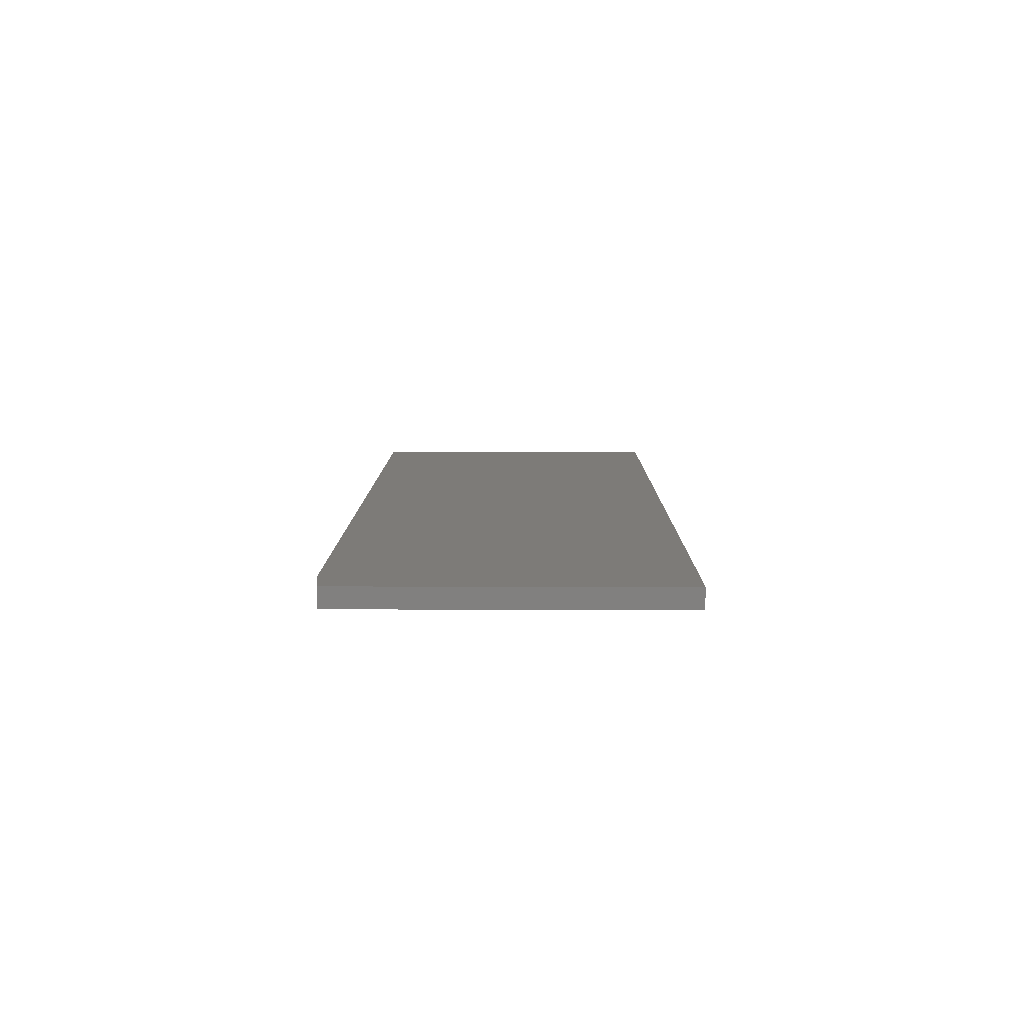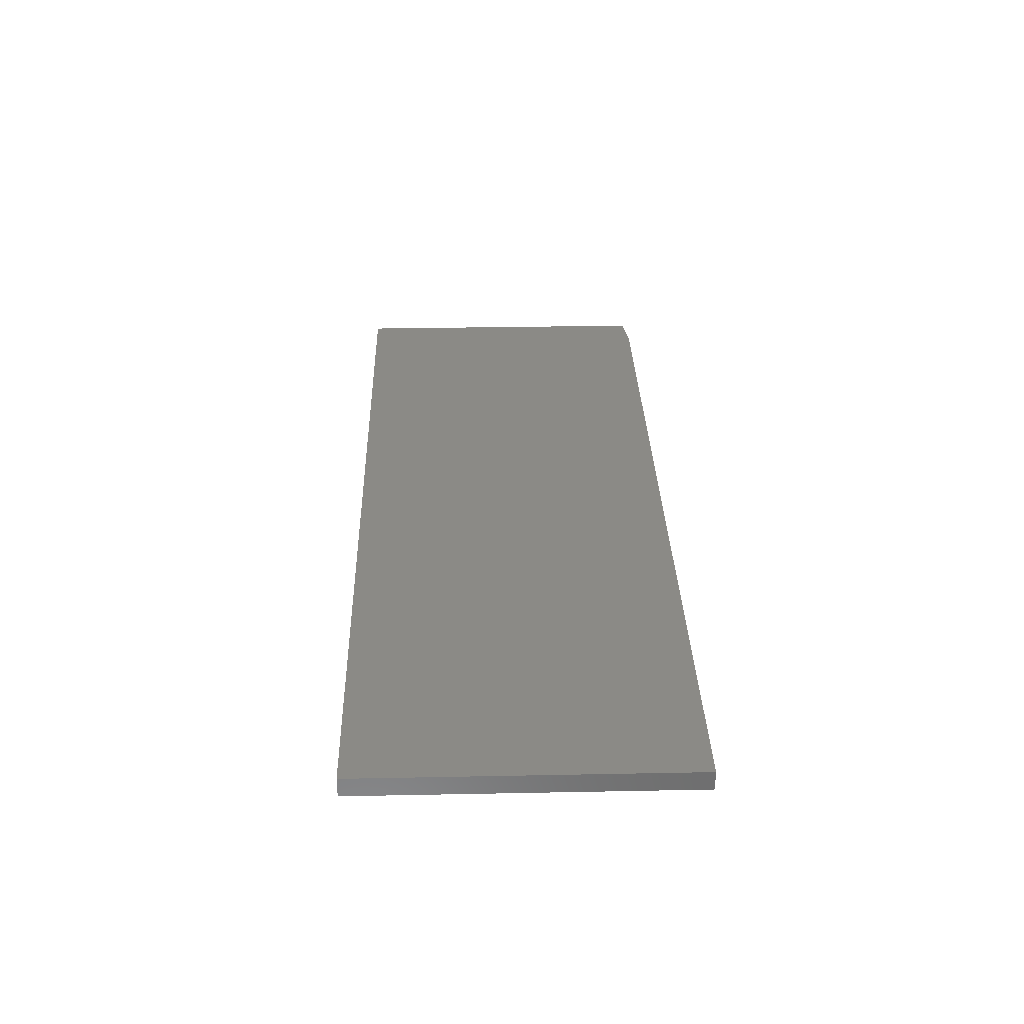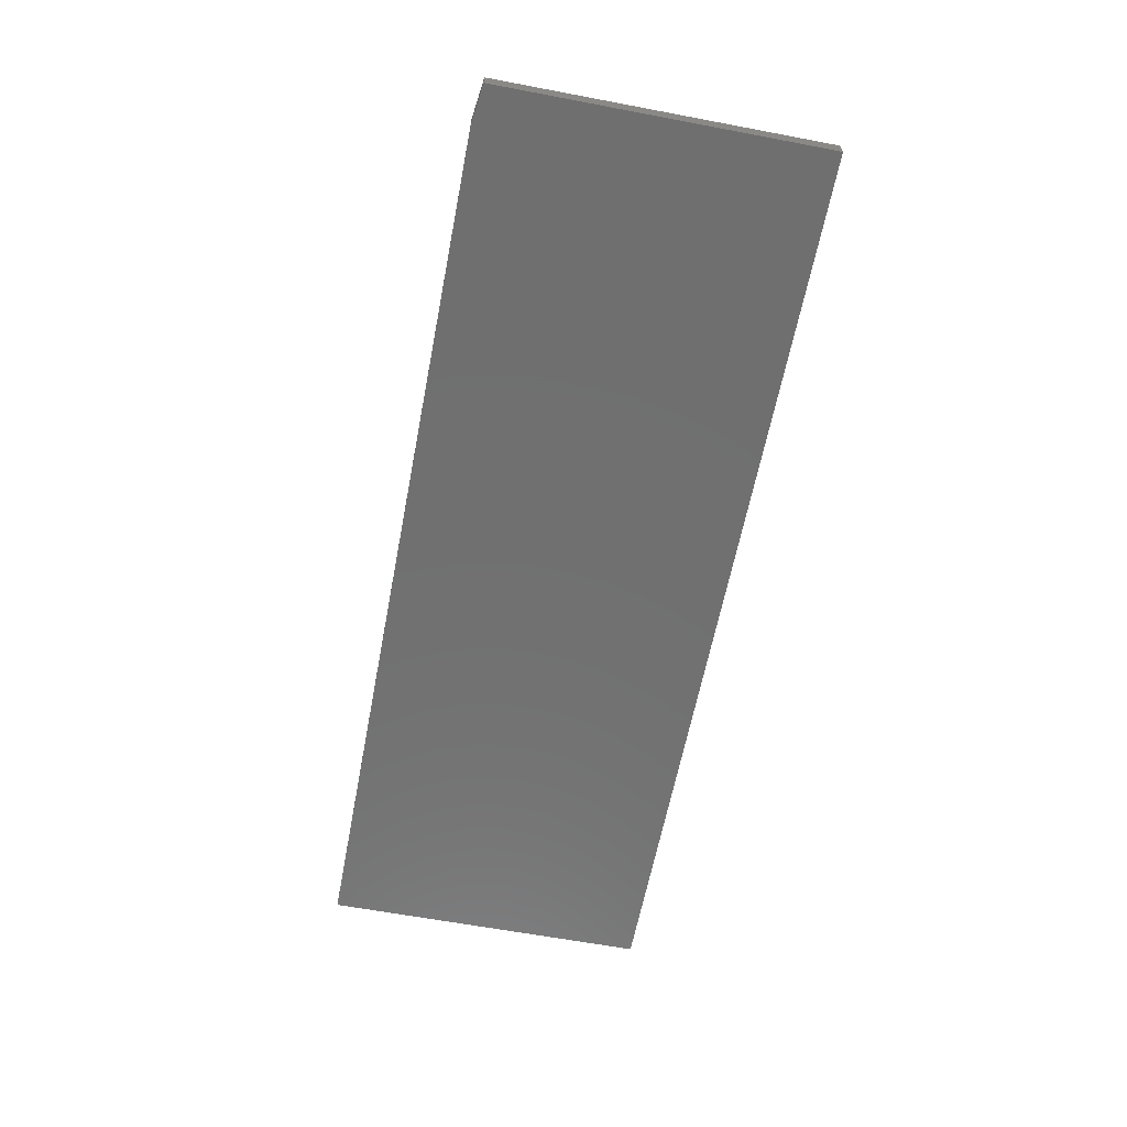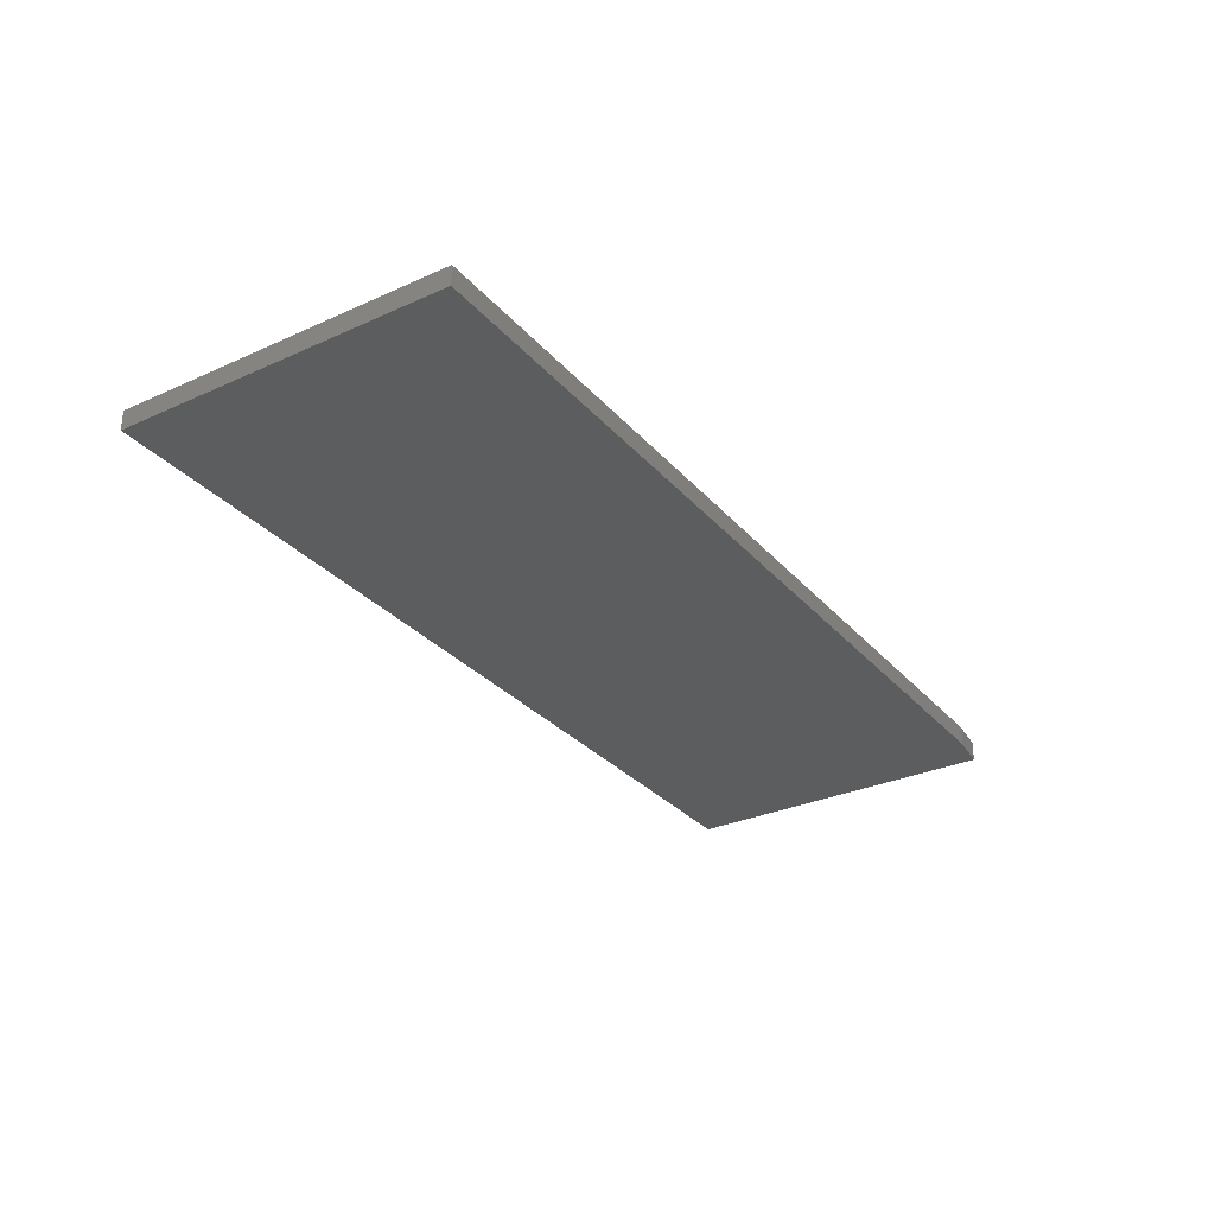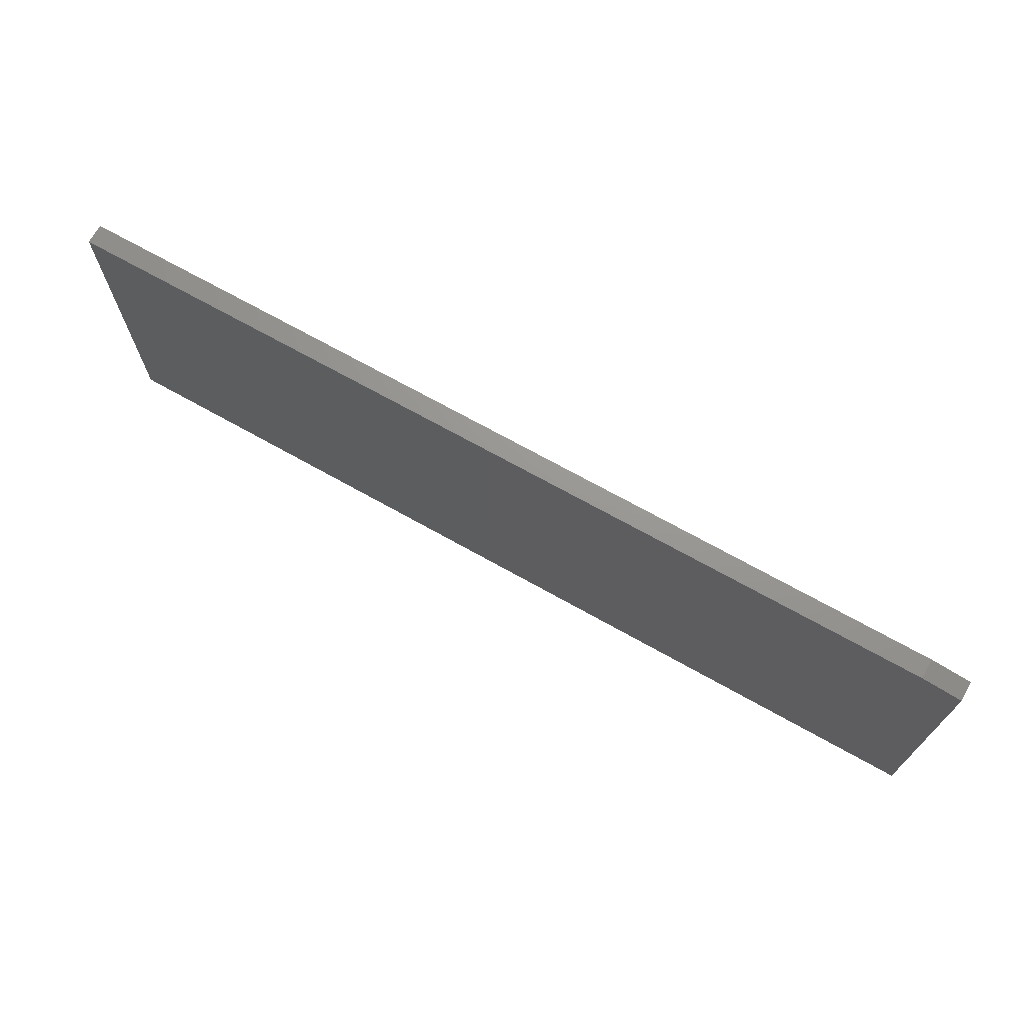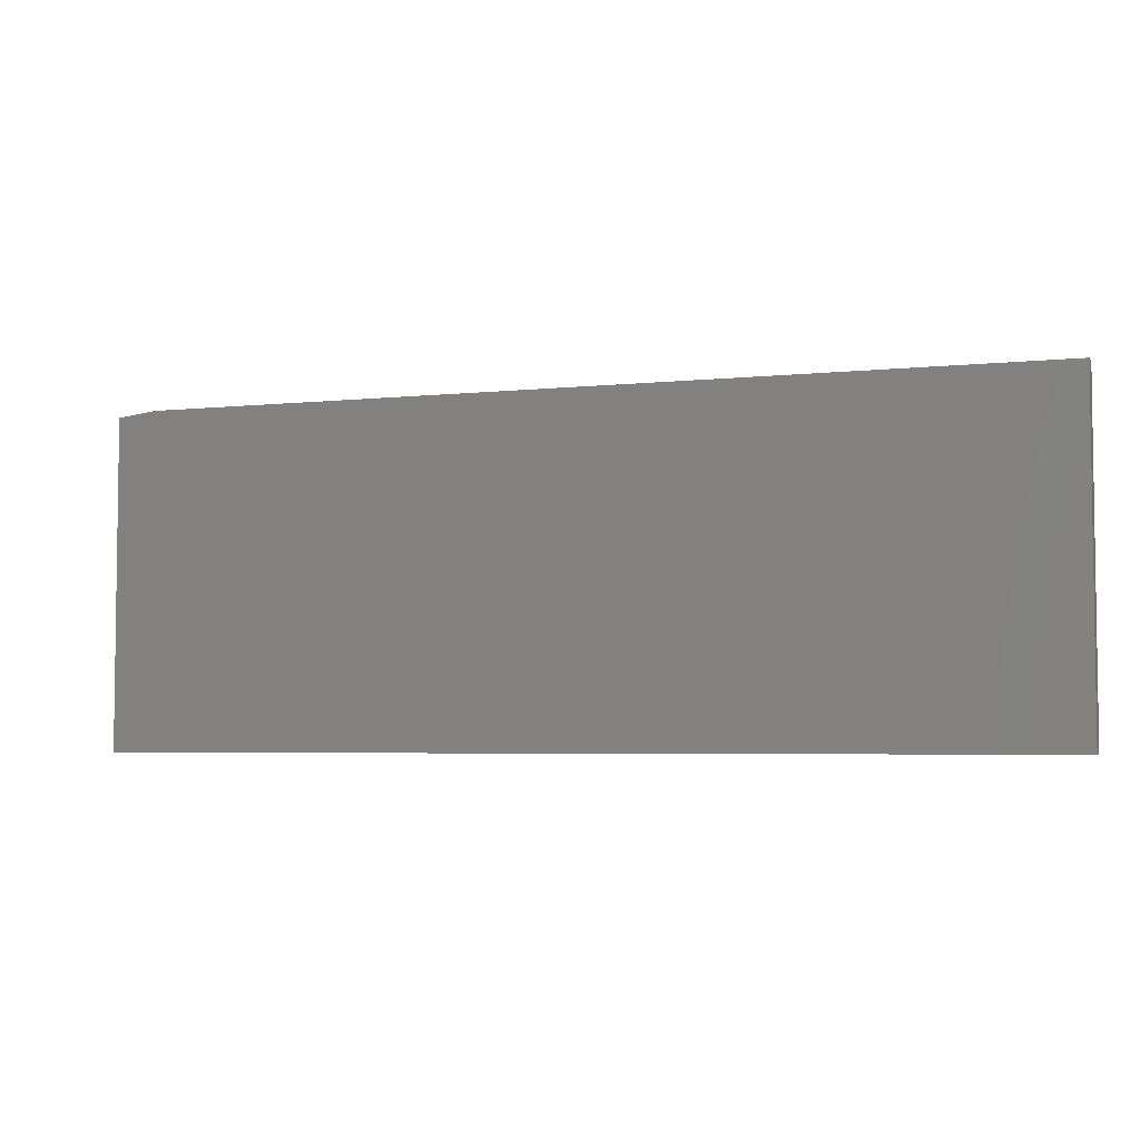
<metadata>
{"format":"stl","ext":"stl","renderer":"f3d","projection":"perspective","resolution":1024,"background":"white","views":[{"elev":9.0,"azim":-89.6,"up":"+Z"},{"elev":31.0,"azim":88.4,"up":"+Z"},{"elev":-61.8,"azim":-100.9,"up":"+Z"},{"elev":-30.5,"azim":123.1,"up":"+Z"},{"elev":70.4,"azim":-150.7,"up":"+Y"},{"elev":-4.6,"azim":18.8,"up":"+Y"}]}
</metadata>
<code>
# stl→obj: 10 verts, 16 faces
v -0.7344 -0.2578 0.03125
v 0.7344 -0.2578 0.03125
v -0.7344 0.26 0.03125
v 0.7344 0.2678 0.03125
v -0.6719 0.2678 0.03125
v -0.6719 0.2678 0
v 0.7344 0.2678 0
v -0.7344 0.26 0
v 0.7344 -0.2578 0
v -0.7344 -0.2578 0
f 1 2 3
f 3 2 4
f 3 4 5
f 6 7 8
f 8 7 9
f 8 9 10
f 3 8 1
f 1 8 10
f 4 7 5
f 5 7 6
f 3 5 8
f 8 5 6
f 2 9 4
f 4 9 7
f 1 10 2
f 2 10 9

</code>
